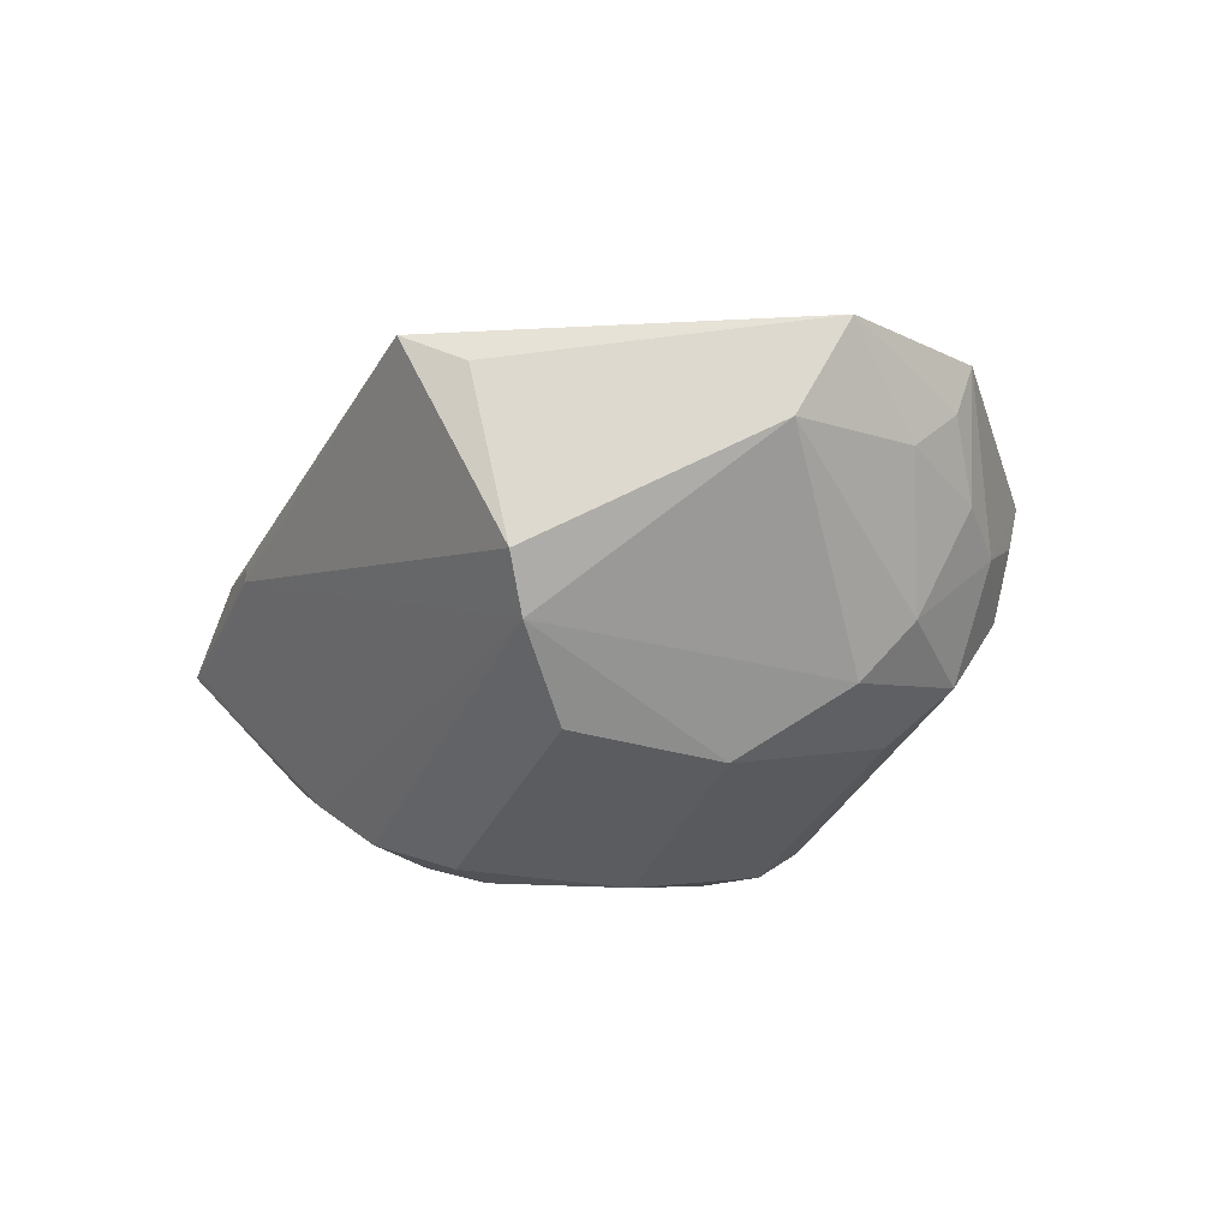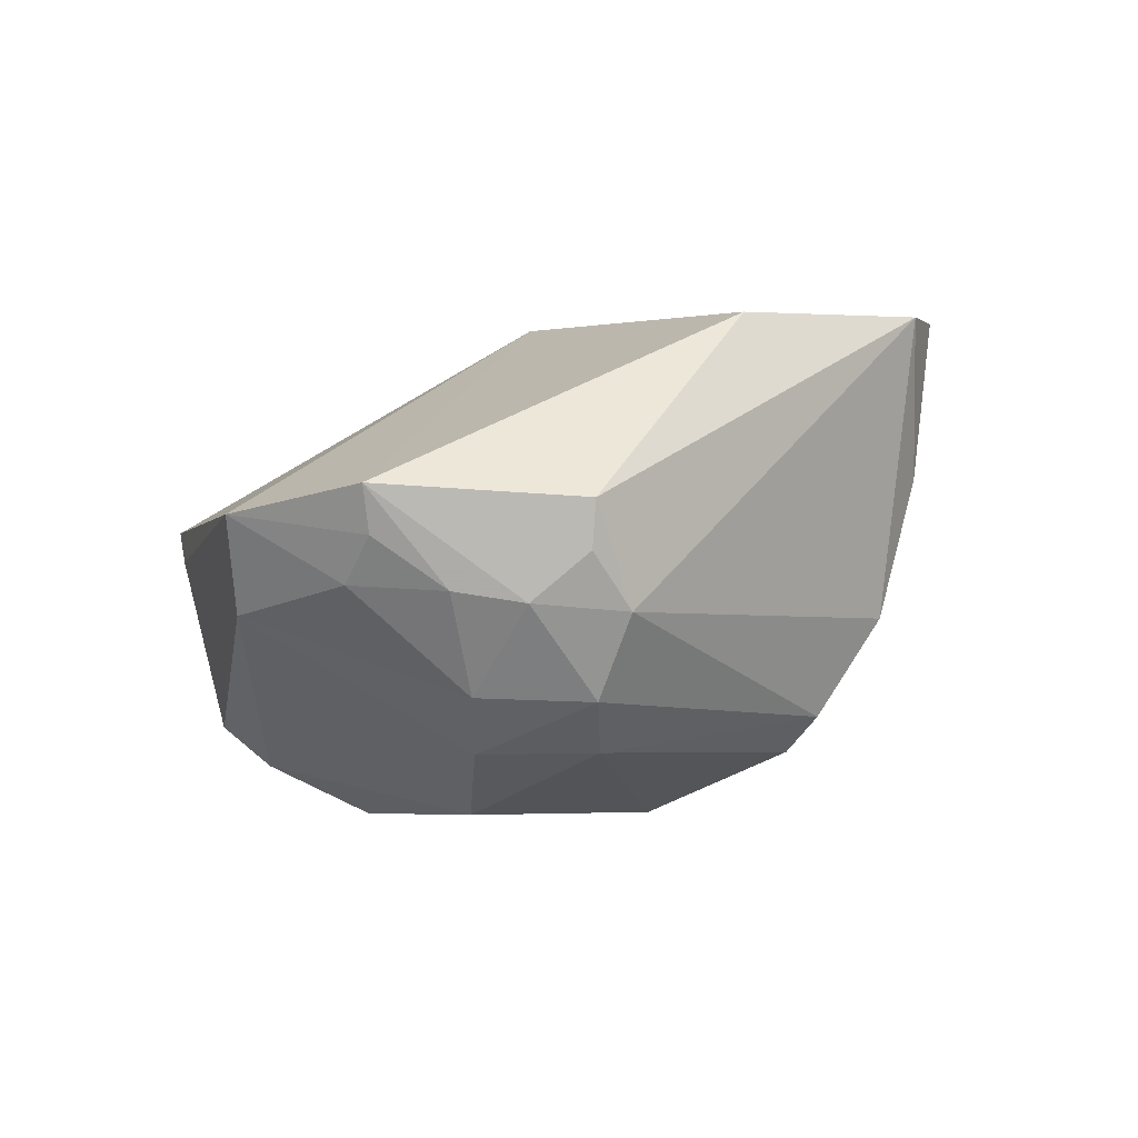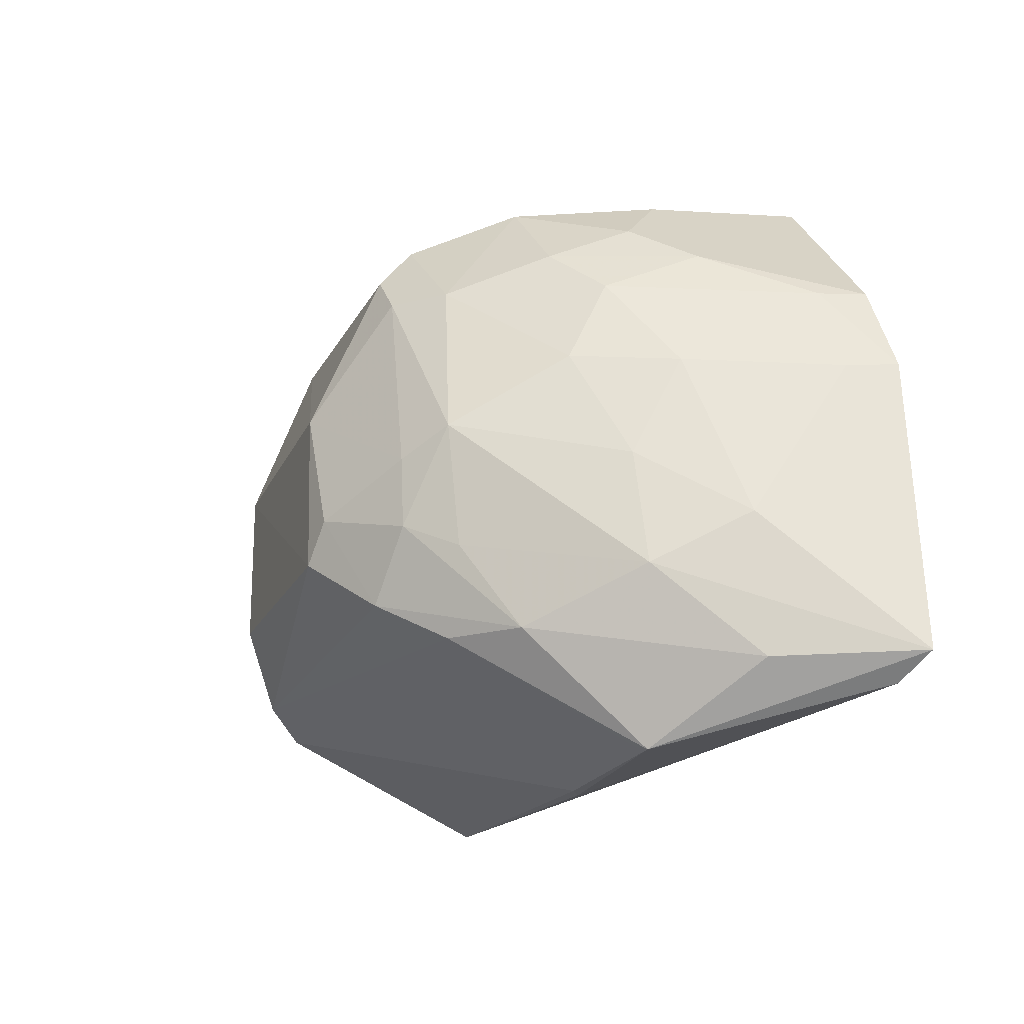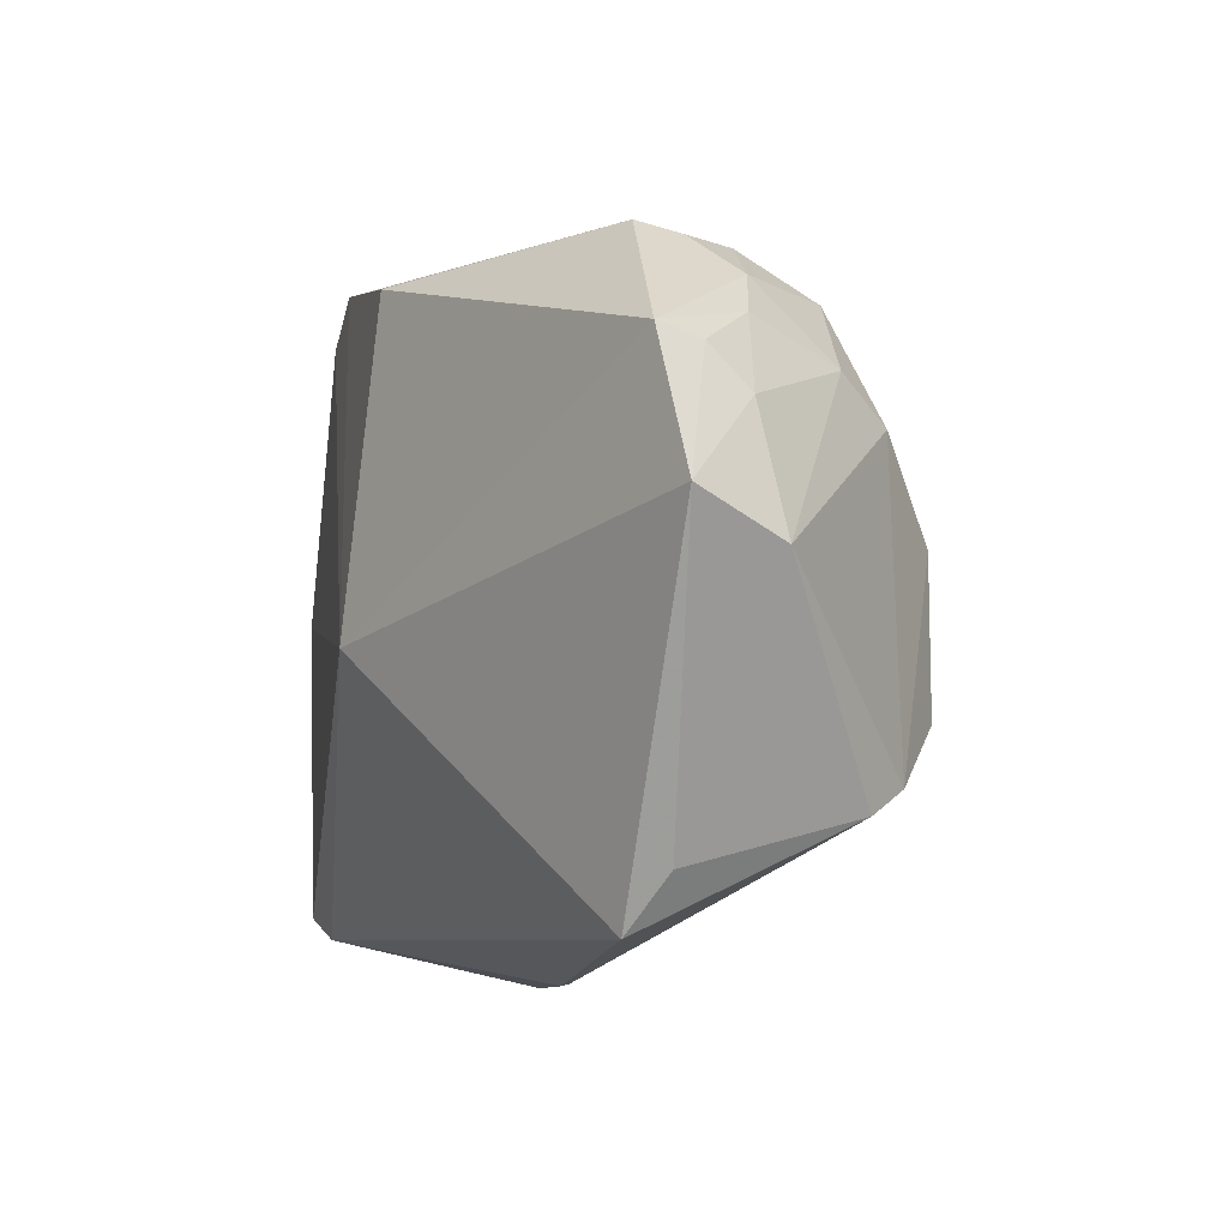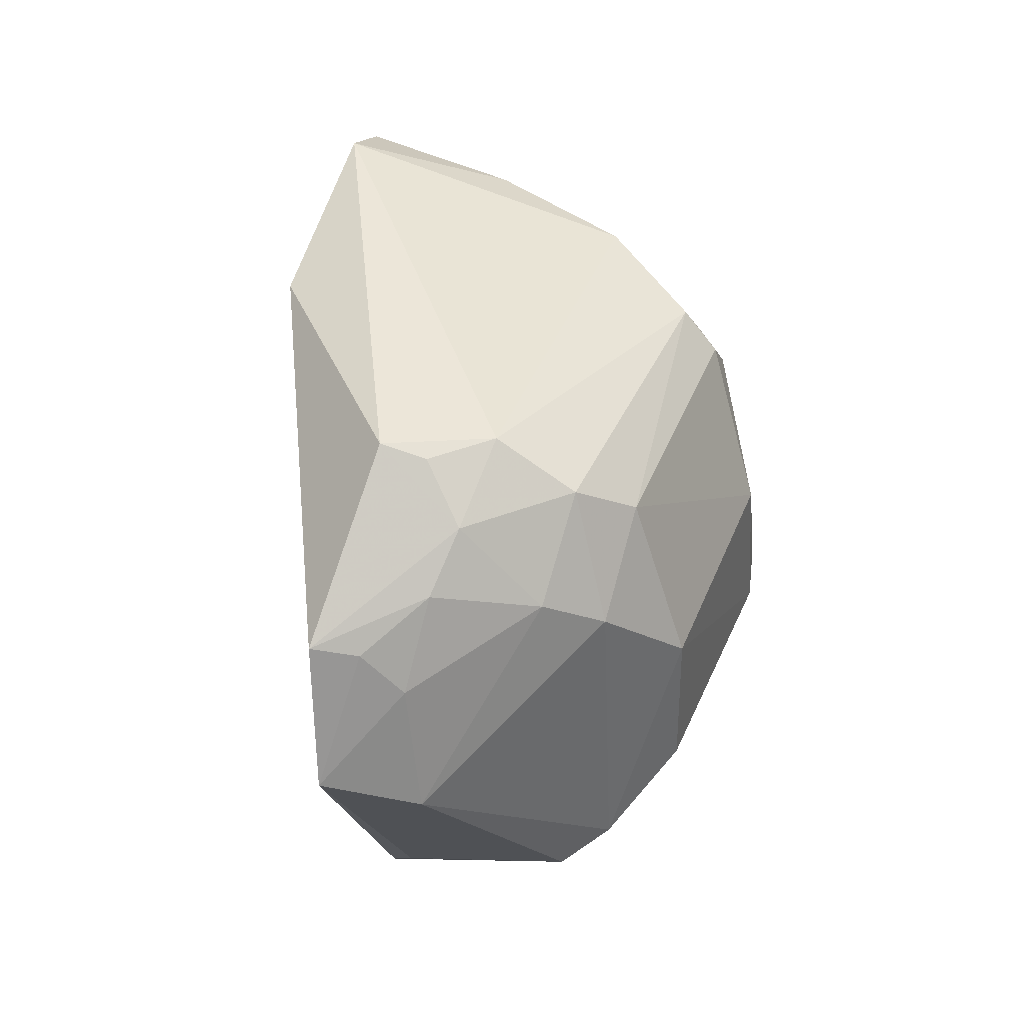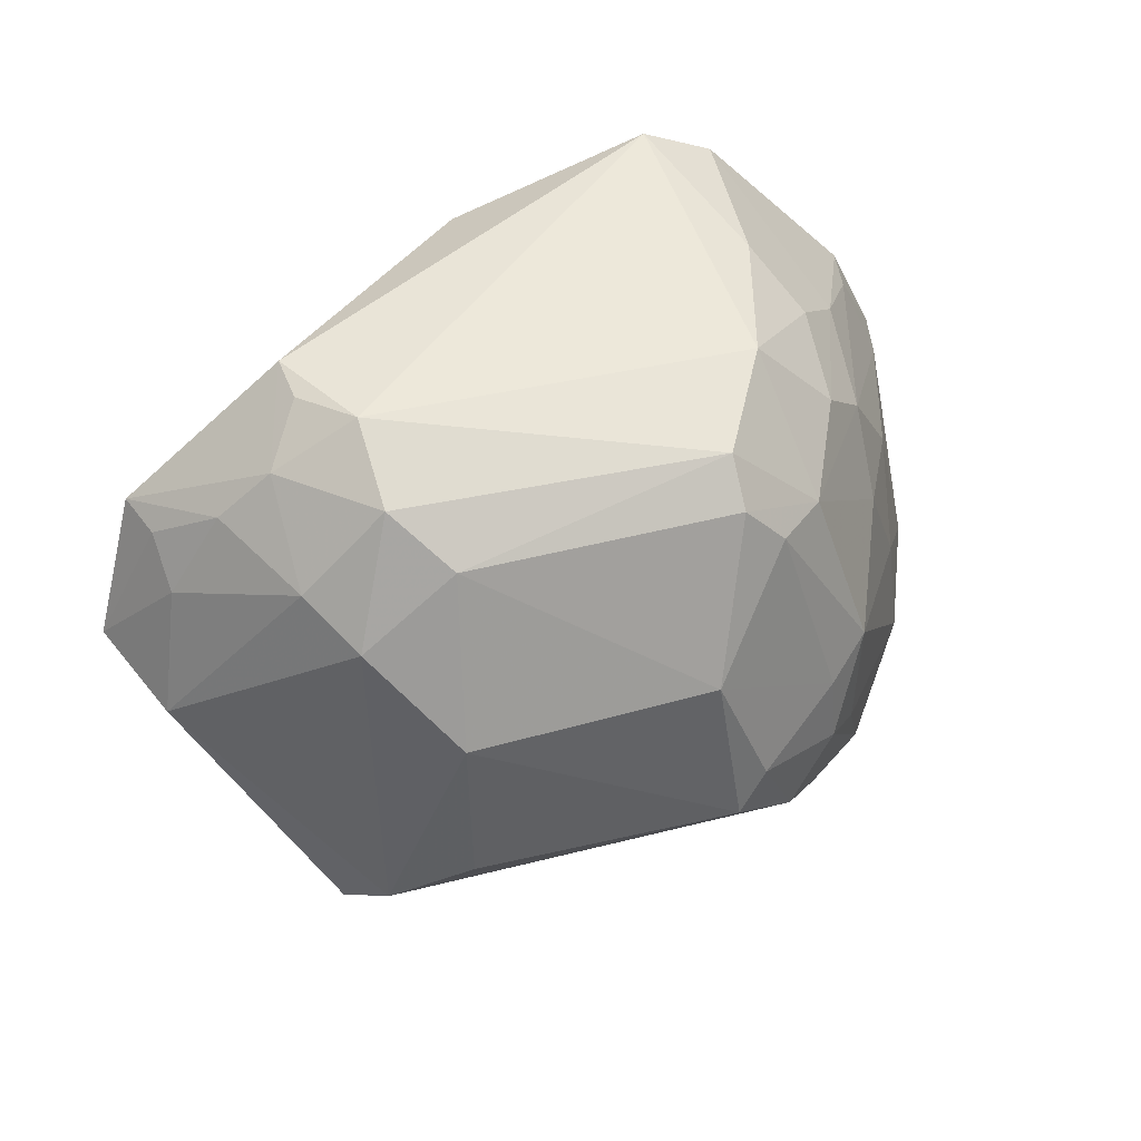
<metadata>
{"format":"obj","ext":"obj","renderer":"f3d","projection":"perspective","resolution":1024,"background":"white","views":[{"elev":-34.0,"azim":-113.3,"up":"+Y"},{"elev":-4.7,"azim":-46.0,"up":"+Y"},{"elev":-18.9,"azim":69.8,"up":"+Z"},{"elev":-10.5,"azim":-99.9,"up":"+Z"},{"elev":40.8,"azim":-68.9,"up":"+Z"},{"elev":40.8,"azim":-16.4,"up":"+Z"}]}
</metadata>
<code>
v 0.02002 -0.1033 0.07162
v 0.04128 -0.1021 0.04885
v 0.007144 -0.1022 0.04132
v -0.01264 -0.1193 0.01954
v 0.01388 -0.1425 0.04849
v 0.04508 -0.1029 0.02452
v -0.02508 -0.1191 0.05715
v 0.02587 -0.1027 0.06888
v 0.04222 -0.1044 0.02253
v 0.02842 -0.1352 0.044
v 0.003964 -0.1045 0.06732
v -0.02836 -0.1208 0.04612
v -0.008826 -0.1278 0.06757
v 0.01677 -0.1348 0.064
v 0.0404 -0.1148 0.03547
v 0.03106 -0.13 0.0273
v -0.01102 -0.1387 0.0298
v -0.01288 -0.12 0.06784
v -0.01157 -0.1379 0.05435
v 0.02136 -0.1269 0.06682
v 0.02022 -0.1375 0.05729
v 0.04036 -0.1063 0.04854
v 0.03275 -0.1206 0.01827
v 0.03738 -0.1222 0.03147
v 0.01587 -0.1428 0.03525
v -0.01401 -0.1356 0.02761
v -0.01527 -0.1273 0.06362
v -0.0232 -0.126 0.05317
v -0.02491 -0.1278 0.04318
v -0.005321 -0.1425 0.04735
v -0.004386 -0.1377 0.06021
v 0.02468 -0.1155 0.06794
v 0.01697 -0.1376 0.06067
v 0.02494 -0.1379 0.04197
v 0.02413 -0.134 0.05721
v 0.03619 -0.1186 0.04893
v 0.01719 -0.12 0.0178
v 0.0285 -0.1342 0.03417
v 0.04022 -0.114 0.02421
v 0.02174 -0.1388 0.03067
v -0.01533 -0.1222 0.02383
v 0.01788 -0.1207 0.01798
v -0.01251 -0.1237 0.06713
v -0.02376 -0.1227 0.0564
v -0.0148 -0.1338 0.0574
v -0.005042 -0.1426 0.03508
v -0.008476 -0.1341 0.06388
v 0.03759 -0.1025 0.05639
v 0.0181 -0.1422 0.03843
v 0.03597 -0.1227 0.04069
v 0.0322 -0.1264 0.04963
v 0.02782 -0.1263 0.06026
v 0.02543 -0.1378 0.03625
v 0.02577 -0.1342 0.02742
v -0.01926 -0.1265 0.05981
v 0.03215 -0.1149 0.06022
v 0.03686 -0.1065 0.05618
v 0.03161 -0.123 0.0565
v 0.02815 -0.1193 0.06358
v 0.03181 -0.1211 0.01861
f 6 3 2
f 8 2 3
f 8 3 1
f 9 4 3
f 9 3 6
f 11 1 3
f 11 3 7
f 12 7 3
f 12 3 4
f 18 11 7
f 18 13 1
f 18 1 11
f 20 1 13
f 20 13 14
f 22 15 6
f 22 6 2
f 23 9 6
f 24 6 15
f 27 18 7
f 29 17 19
f 29 26 17
f 29 28 12
f 30 19 17
f 30 25 5
f 31 19 30
f 31 30 5
f 32 8 1
f 32 1 20
f 33 5 21
f 33 31 5
f 33 14 31
f 34 21 5
f 34 10 21
f 35 20 14
f 35 33 21
f 35 14 33
f 35 21 10
f 36 15 22
f 37 4 9
f 37 9 23
f 38 24 10
f 38 16 24
f 39 23 6
f 39 6 24
f 39 24 16
f 39 16 23
f 40 25 17
f 41 12 4
f 41 4 26
f 41 29 12
f 41 26 29
f 42 17 26
f 42 37 23
f 42 26 4
f 42 4 37
f 43 27 13
f 43 13 18
f 43 18 27
f 44 7 12
f 44 12 28
f 45 29 19
f 45 28 29
f 46 30 17
f 46 17 25
f 46 25 30
f 47 31 14
f 47 14 13
f 47 13 27
f 47 27 45
f 47 45 19
f 47 19 31
f 48 2 8
f 49 34 5
f 49 5 25
f 49 25 40
f 50 24 15
f 50 15 36
f 50 10 24
f 51 35 10
f 51 50 36
f 51 10 50
f 52 20 35
f 53 38 10
f 53 10 34
f 53 49 40
f 53 34 49
f 53 40 16
f 53 16 38
f 54 23 16
f 54 16 40
f 54 40 17
f 54 17 42
f 55 27 7
f 55 7 44
f 55 45 27
f 55 44 28
f 55 28 45
f 56 48 8
f 56 8 32
f 57 22 2
f 57 2 48
f 57 48 56
f 58 51 36
f 58 56 52
f 58 57 56
f 58 36 22
f 58 22 57
f 58 52 35
f 58 35 51
f 59 32 20
f 59 20 52
f 59 56 32
f 59 52 56
f 60 54 42
f 60 42 23
f 60 23 54

</code>
